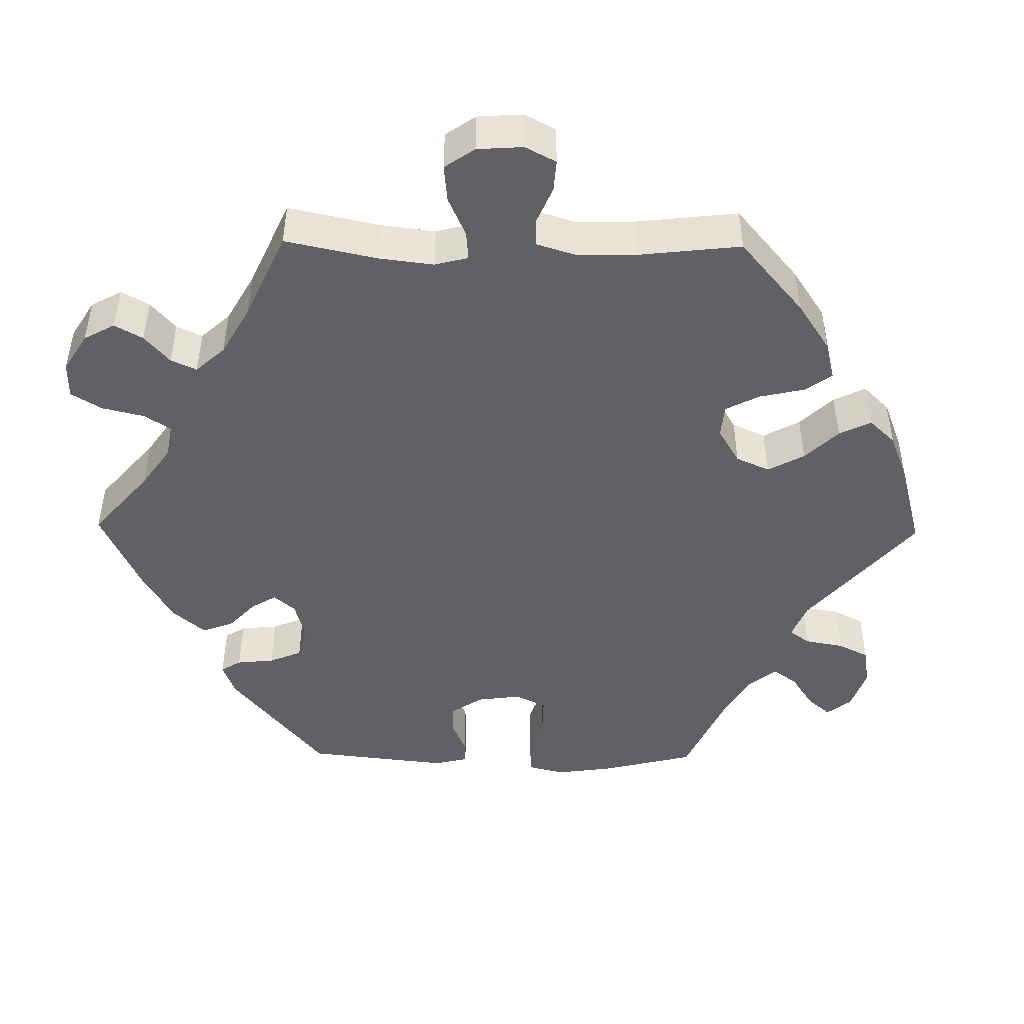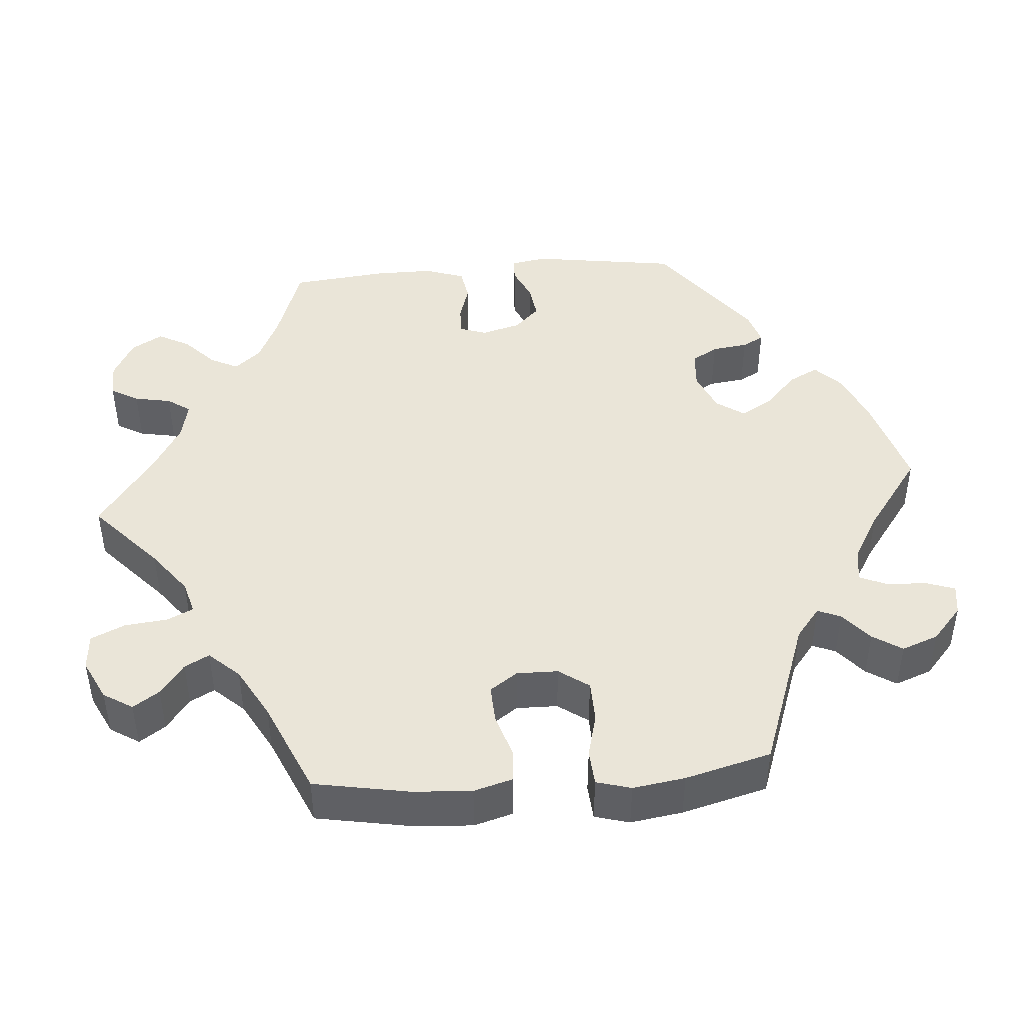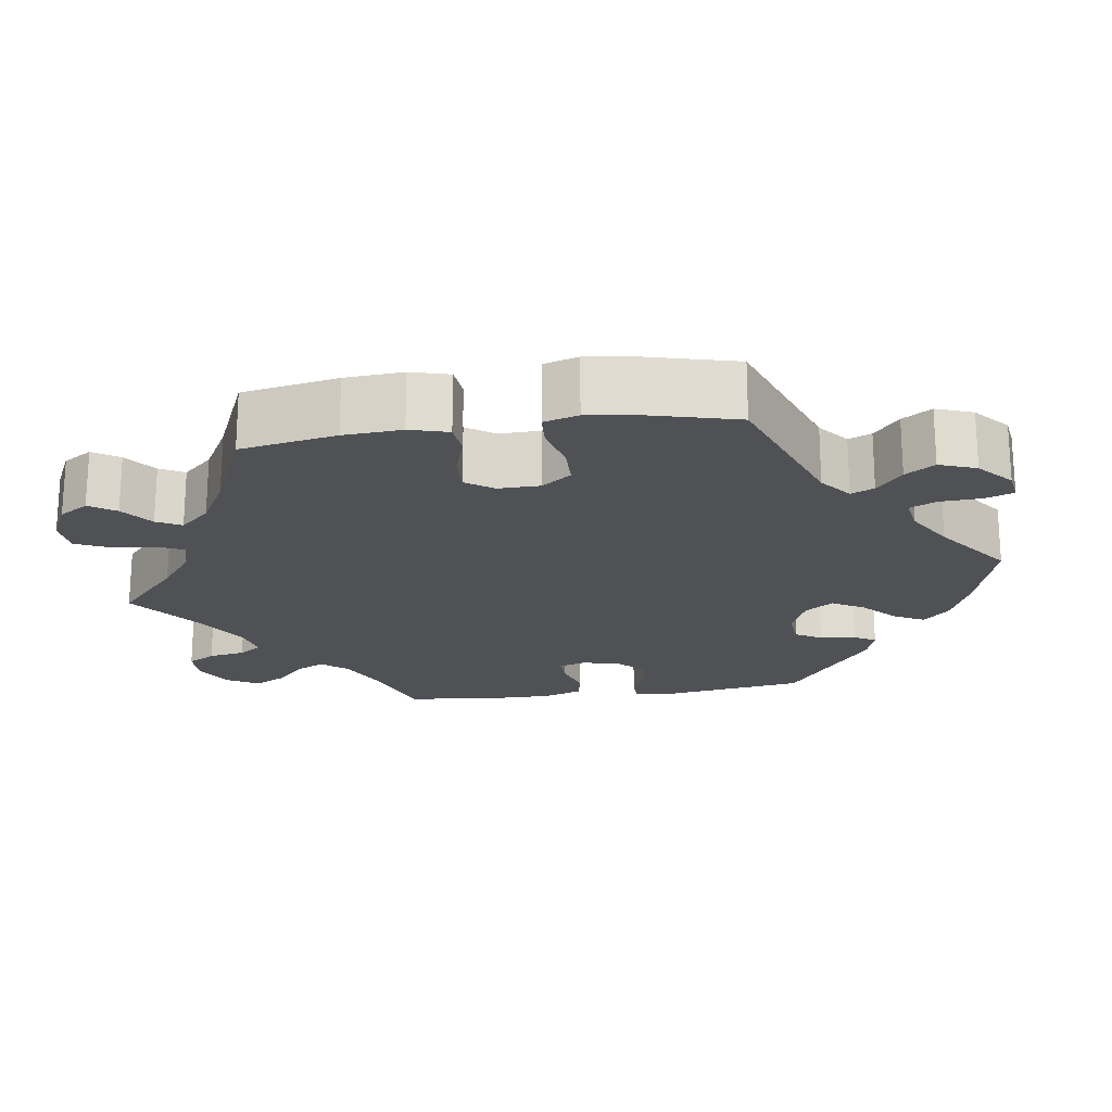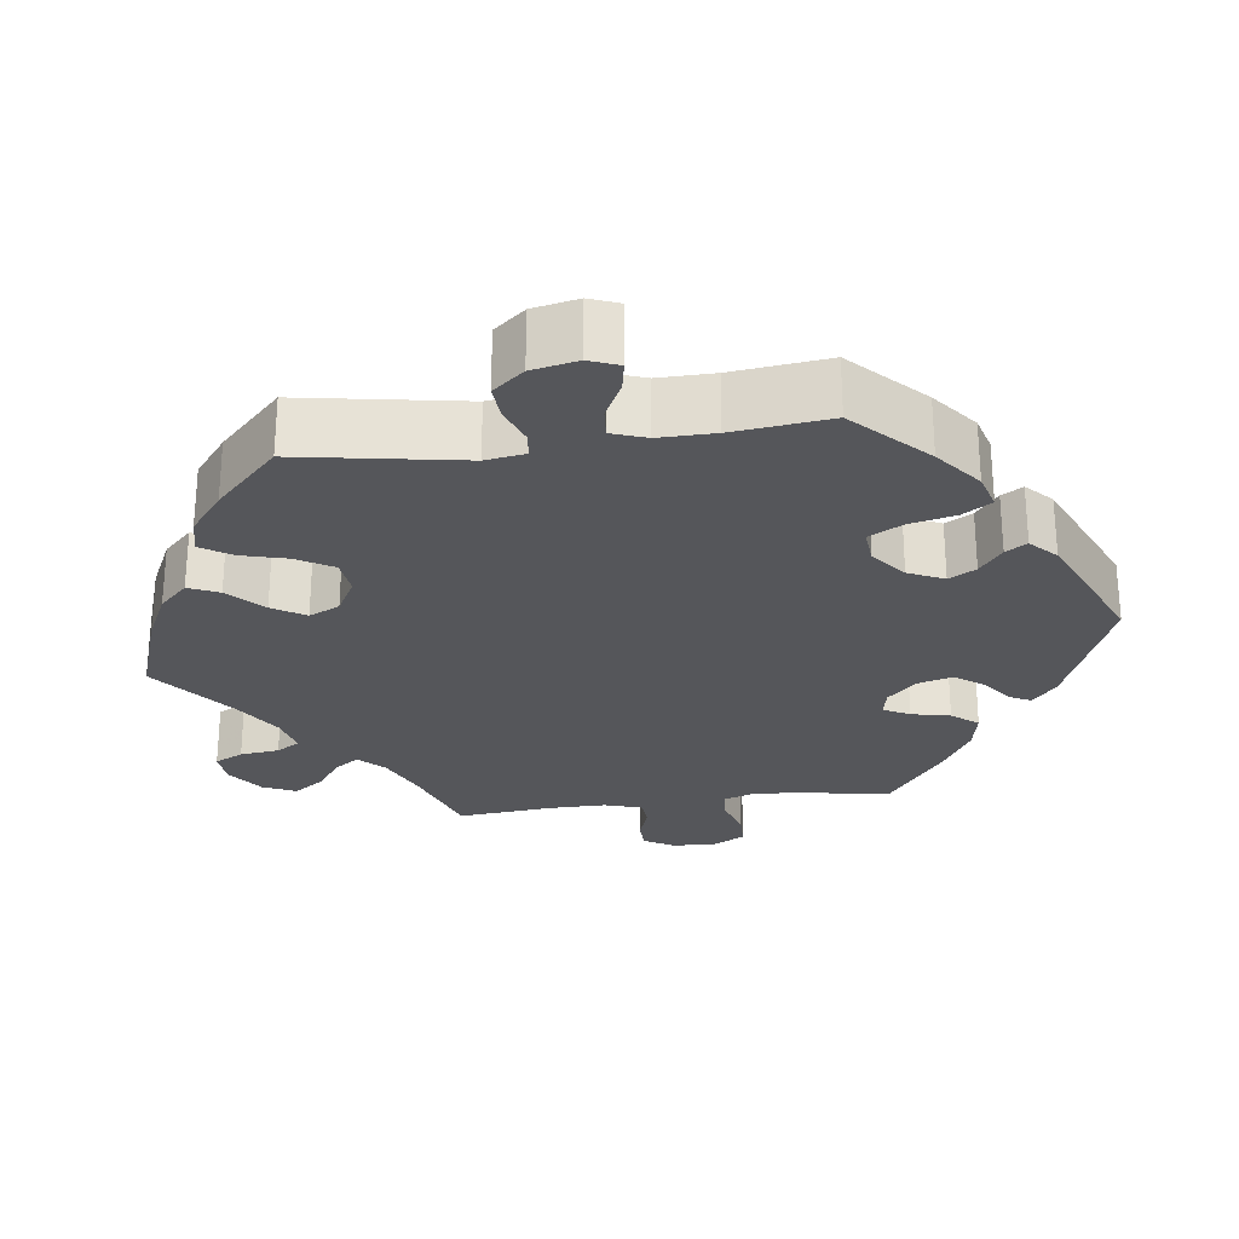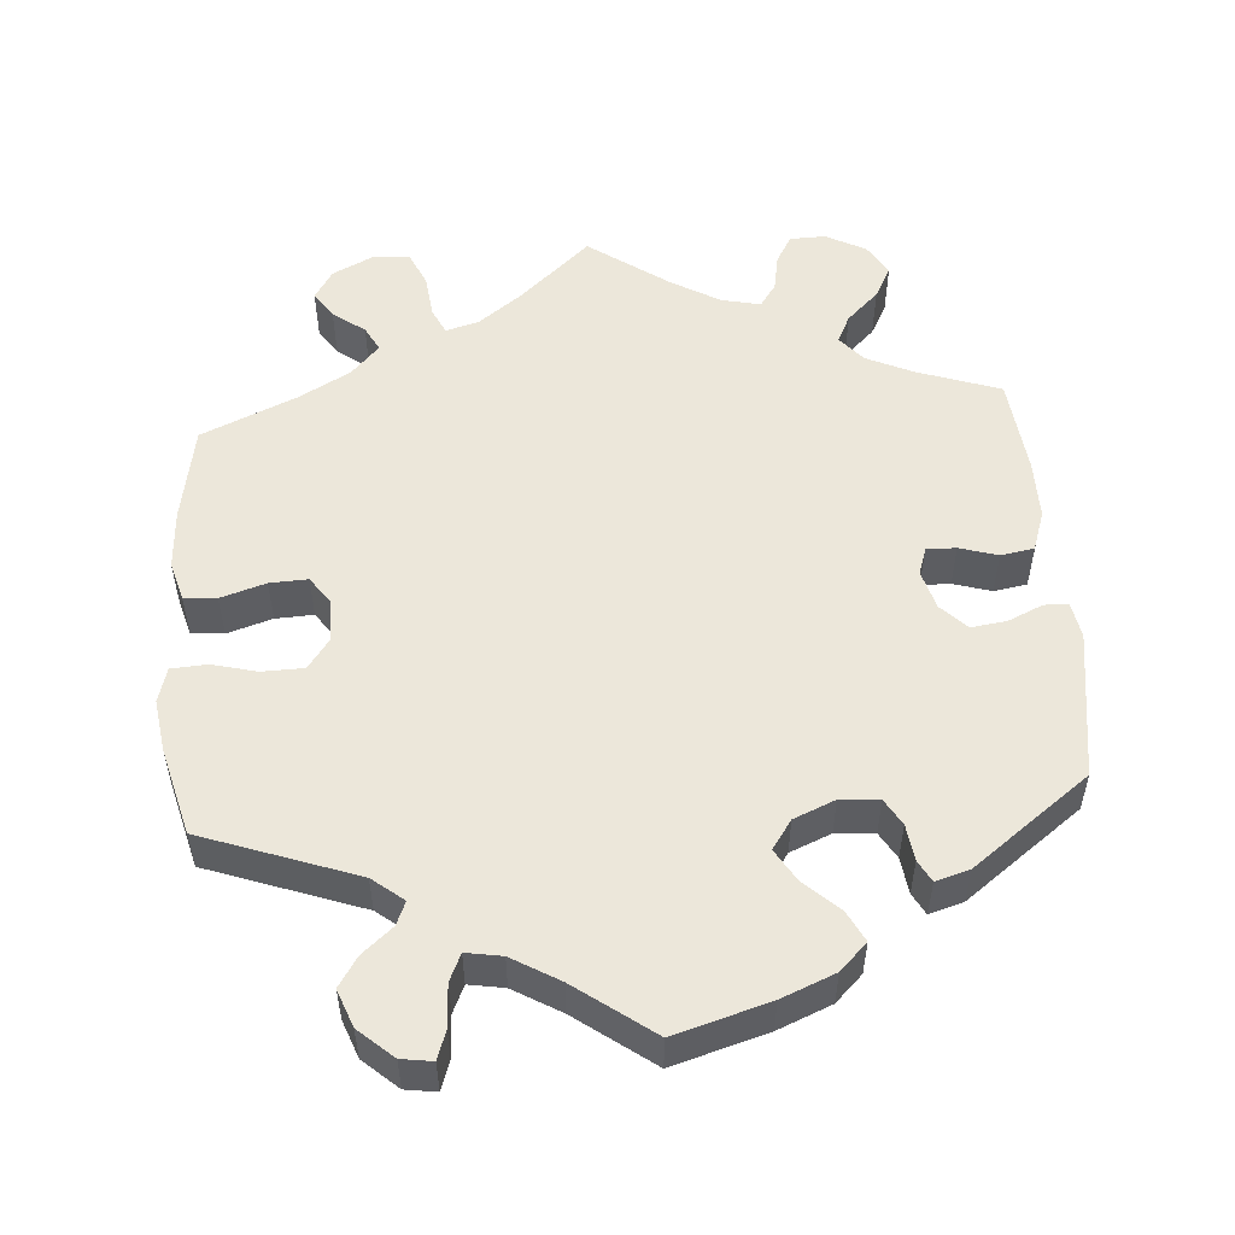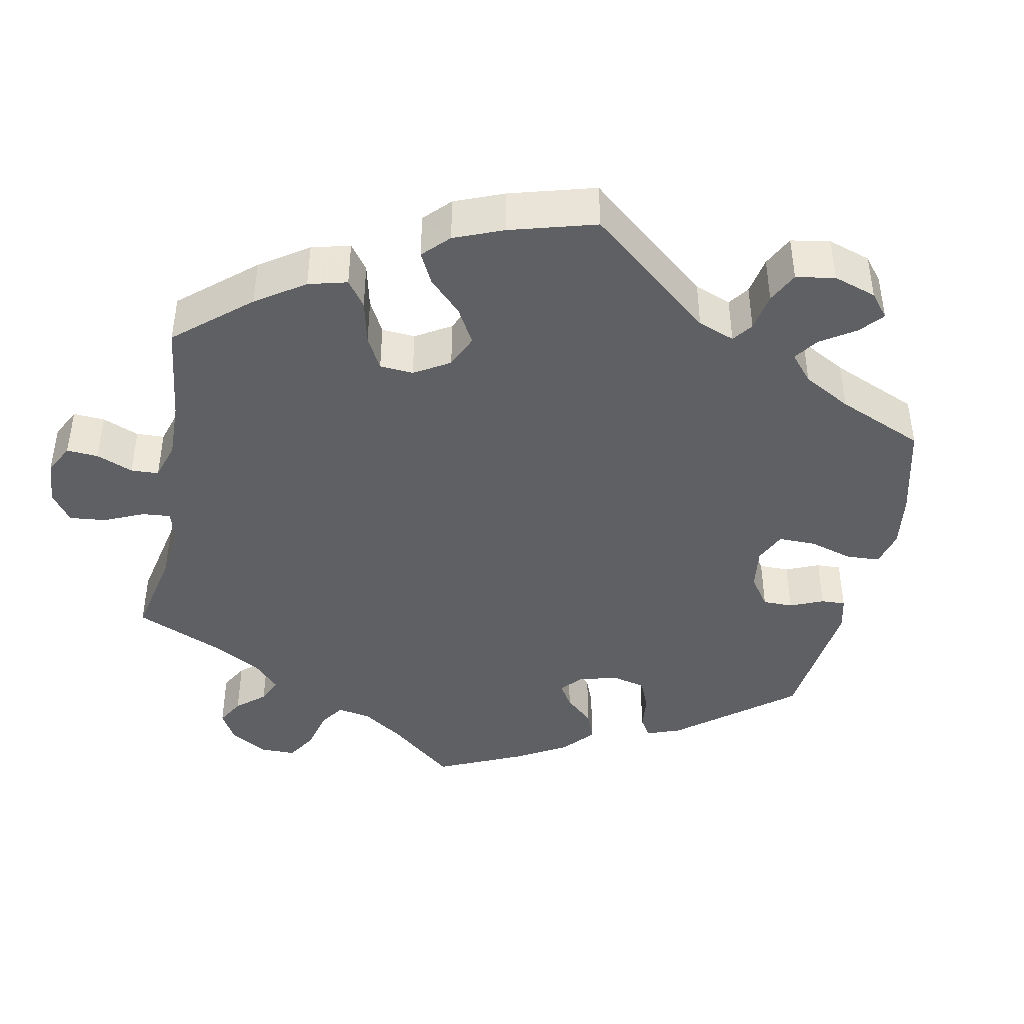
<metadata>
{"format":"obj","ext":"obj","renderer":"f3d","projection":"perspective","resolution":1024,"background":"white","views":[{"elev":-46.0,"azim":29.1,"up":"+Y"},{"elev":44.5,"azim":85.2,"up":"+Y"},{"elev":-20.0,"azim":98.3,"up":"+Y"},{"elev":-25.9,"azim":157.8,"up":"+Y"},{"elev":53.2,"azim":175.6,"up":"+Y"},{"elev":-42.2,"azim":109.0,"up":"+Y"}]}
</metadata>
<code>
v 0.523 0.07 0.165
v 0.528 0.07 0.089
v 0.514 0.07 0.039
v 0.472 0.07 0.035
v 0.414 0.07 0.053
v 0.365 0.07 0.055
v 0.34 0.07 0.019
v 0.341 0.07 -0.035
v 0.369 0.07 -0.074
v 0.423 0.07 -0.075
v 0.481 0.07 -0.06
v 0.527 0.07 -0.063
v 0.54 0.07 -0.108
v 0.53 0.07 -0.176
v 0.501 0.07 -0.288
v 0.303 0.07 -0.36
v 0.263 0.07 -0.392
v 0.276 0.07 -0.422
v 0.315 0.07 -0.455
v 0.34 0.07 -0.493
v 0.322 0.07 -0.541
v 0.278 0.07 -0.58
v 0.238 0.07 -0.586
v 0.225 0.07 -0.549
v 0.222 0.07 -0.495
v 0.206 0.07 -0.46
v 0.16 0.07 -0.468
v 0.099 0.07 -0.504
v 0 0.07 -0.577
v -0.122 0.07 -0.542
v -0.191 0.07 -0.514
v -0.226 0.07 -0.48
v -0.206 0.07 -0.441
v -0.162 0.07 -0.4
v -0.137 0.07 -0.358
v -0.163 0.07 -0.321
v -0.216 0.07 -0.299
v -0.266 0.07 -0.303
v -0.286 0.07 -0.337
v -0.292 0.07 -0.384
v -0.307 0.07 -0.412
v -0.351 0.07 -0.399
v -0.501 0.07 -0.288
v -0.53 0.07 -0.097
v -0.522 0.07 -0.05
v -0.491 0.07 -0.049
v -0.446 0.07 -0.069
v -0.4 0.07 -0.075
v -0.368 0.07 -0.042
v -0.354 0.07 0.009
v -0.366 0.07 0.044
v -0.404 0.07 0.043
v -0.453 0.07 0.028
v -0.496 0.07 0.035
v -0.514 0.07 0.087
v -0.514 0.07 0.163
v -0.501 0.07 0.289
v -0.395 0.07 0.326
v -0.335 0.07 0.354
v -0.306 0.07 0.388
v -0.324 0.07 0.424
v -0.365 0.07 0.463
v -0.387 0.07 0.504
v -0.363 0.07 0.545
v -0.312 0.07 0.572
v -0.266 0.07 0.571
v -0.245 0.07 0.535
v -0.236 0.07 0.487
v -0.215 0.07 0.457
v -0.165 0.07 0.468
v -0.102 0.07 0.505
v 0 0.07 0.578
v 0.09 0.07 0.497
v 0.147 0.07 0.454
v 0.19 0.07 0.442
v 0.206 0.07 0.476
v 0.212 0.07 0.532
v 0.232 0.07 0.576
v 0.279 0.07 0.58
v 0.332 0.07 0.554
v 0.356 0.07 0.516
v 0.333 0.07 0.482
v 0.292 0.07 0.451
v 0.275 0.07 0.419
v 0.311 0.07 0.38
v 0.378 0.07 0.343
v 0.5 0.07 0.29
v 0.523 0 0.165
v 0.528 0 0.089
v 0.514 0 0.039
v 0.472 0 0.035
v 0.414 0 0.053
v 0.365 0 0.055
v 0.34 0 0.019
v 0.341 0 -0.035
v 0.369 0 -0.074
v 0.423 0 -0.075
v 0.481 0 -0.06
v 0.527 0 -0.063
v 0.54 0 -0.108
v 0.53 0 -0.176
v 0.501 0 -0.288
v 0.303 0 -0.36
v 0.263 0 -0.392
v 0.276 0 -0.422
v 0.315 0 -0.455
v 0.34 0 -0.493
v 0.322 0 -0.541
v 0.278 0 -0.58
v 0.238 0 -0.586
v 0.225 0 -0.549
v 0.222 0 -0.495
v 0.206 0 -0.46
v 0.16 0 -0.468
v 0.099 0 -0.504
v 0 0 -0.577
v -0.122 0 -0.542
v -0.191 0 -0.514
v -0.226 0 -0.48
v -0.206 0 -0.441
v -0.162 0 -0.4
v -0.137 0 -0.358
v -0.163 0 -0.321
v -0.216 0 -0.299
v -0.266 0 -0.303
v -0.286 0 -0.337
v -0.292 0 -0.384
v -0.307 0 -0.412
v -0.351 0 -0.399
v -0.501 0 -0.288
v -0.53 0 -0.097
v -0.522 0 -0.05
v -0.491 0 -0.049
v -0.446 0 -0.069
v -0.4 0 -0.075
v -0.368 0 -0.042
v -0.354 0 0.009
v -0.366 0 0.044
v -0.404 0 0.043
v -0.453 0 0.028
v -0.496 0 0.035
v -0.514 0 0.087
v -0.514 0 0.163
v -0.501 0 0.289
v -0.395 0 0.326
v -0.335 0 0.354
v -0.306 0 0.388
v -0.324 0 0.424
v -0.365 0 0.463
v -0.387 0 0.504
v -0.363 0 0.545
v -0.312 0 0.572
v -0.266 0 0.571
v -0.245 0 0.535
v -0.236 0 0.487
v -0.215 0 0.457
v -0.165 0 0.468
v -0.102 0 0.505
v 0 0 0.578
v 0.09 0 0.497
v 0.147 0 0.454
v 0.19 0 0.442
v 0.206 0 0.476
v 0.212 0 0.532
v 0.232 0 0.576
v 0.279 0 0.58
v 0.332 0 0.554
v 0.356 0 0.516
v 0.333 0 0.482
v 0.292 0 0.451
v 0.275 0 0.419
v 0.311 0 0.38
v 0.378 0 0.343
v 0.5 0 0.29
f 86 87 1 2
f 85 86 2 3
f 84 85 3 4
f 80 81 82 83
f 80 83 84
f 79 80 84
f 76 77 78 79
f 75 76 79 84
f 71 72 73
f 70 71 73 74
f 69 70 74 75
f 65 66 67 68
f 65 68 69
f 64 65 69
f 61 62 63 64
f 60 61 64 69
f 59 60 69 75
f 55 56 57 58
f 52 53 54 55
f 51 52 55 58
f 50 51 58 59
f 44 45 46 47
f 44 47 48
f 43 44 48
f 42 43 48 49
f 39 40 41 42
f 38 39 42 49
f 31 32 33 34
f 31 34 35
f 28 29 30 31
f 27 28 31 35
f 26 27 35 36
f 22 23 24 25
f 22 25 26
f 21 22 26
f 18 19 20 21
f 17 18 21 26
f 13 14 15 16
f 13 16 17
f 10 11 12 13
f 9 10 13 17
f 8 9 17 26
f 75 84 4 5
f 50 59 75
f 37 38 49 50
f 7 8 26 36
f 6 7 36 37
f 75 5 6
f 6 37 50 75
f 89 88 174 173
f 90 89 173 172
f 91 90 172 171
f 170 169 168 167
f 171 170 167
f 171 167 166
f 166 165 164 163
f 171 166 163 162
f 160 159 158
f 161 160 158 157
f 162 161 157 156
f 155 154 153 152
f 156 155 152
f 156 152 151
f 151 150 149 148
f 156 151 148 147
f 162 156 147 146
f 145 144 143 142
f 142 141 140 139
f 145 142 139 138
f 146 145 138 137
f 134 133 132 131
f 135 134 131
f 135 131 130
f 136 135 130 129
f 129 128 127 126
f 136 129 126 125
f 121 120 119 118
f 122 121 118
f 118 117 116 115
f 122 118 115 114
f 123 122 114 113
f 112 111 110 109
f 113 112 109
f 113 109 108
f 108 107 106 105
f 113 108 105 104
f 103 102 101 100
f 104 103 100
f 100 99 98 97
f 104 100 97 96
f 113 104 96 95
f 92 91 171 162
f 162 146 137
f 137 136 125 124
f 123 113 95 94
f 124 123 94 93
f 93 92 162
f 162 137 124 93
f 1 88 89 2
f 2 89 90 3
f 3 90 91 4
f 4 91 92 5
f 5 92 93 6
f 6 93 94 7
f 7 94 95 8
f 8 95 96 9
f 9 96 97 10
f 10 97 98 11
f 11 98 99 12
f 12 99 100 13
f 13 100 101 14
f 14 101 102 15
f 15 102 103 16
f 16 103 104 17
f 17 104 105 18
f 18 105 106 19
f 19 106 107 20
f 20 107 108 21
f 21 108 109 22
f 22 109 110 23
f 23 110 111 24
f 24 111 112 25
f 25 112 113 26
f 26 113 114 27
f 27 114 115 28
f 28 115 116 29
f 29 116 117 30
f 30 117 118 31
f 31 118 119 32
f 32 119 120 33
f 33 120 121 34
f 34 121 122 35
f 35 122 123 36
f 36 123 124 37
f 37 124 125 38
f 38 125 126 39
f 39 126 127 40
f 40 127 128 41
f 41 128 129 42
f 42 129 130 43
f 43 130 131 44
f 44 131 132 45
f 45 132 133 46
f 46 133 134 47
f 47 134 135 48
f 48 135 136 49
f 49 136 137 50
f 50 137 138 51
f 51 138 139 52
f 52 139 140 53
f 53 140 141 54
f 54 141 142 55
f 55 142 143 56
f 56 143 144 57
f 57 144 145 58
f 58 145 146 59
f 59 146 147 60
f 60 147 148 61
f 61 148 149 62
f 62 149 150 63
f 63 150 151 64
f 64 151 152 65
f 65 152 153 66
f 66 153 154 67
f 67 154 155 68
f 68 155 156 69
f 69 156 157 70
f 70 157 158 71
f 71 158 159 72
f 72 159 160 73
f 73 160 161 74
f 74 161 162 75
f 75 162 163 76
f 76 163 164 77
f 77 164 165 78
f 78 165 166 79
f 79 166 167 80
f 80 167 168 81
f 81 168 169 82
f 82 169 170 83
f 83 170 171 84
f 84 171 172 85
f 85 172 173 86
f 86 173 174 87
f 87 174 88 1

</code>
